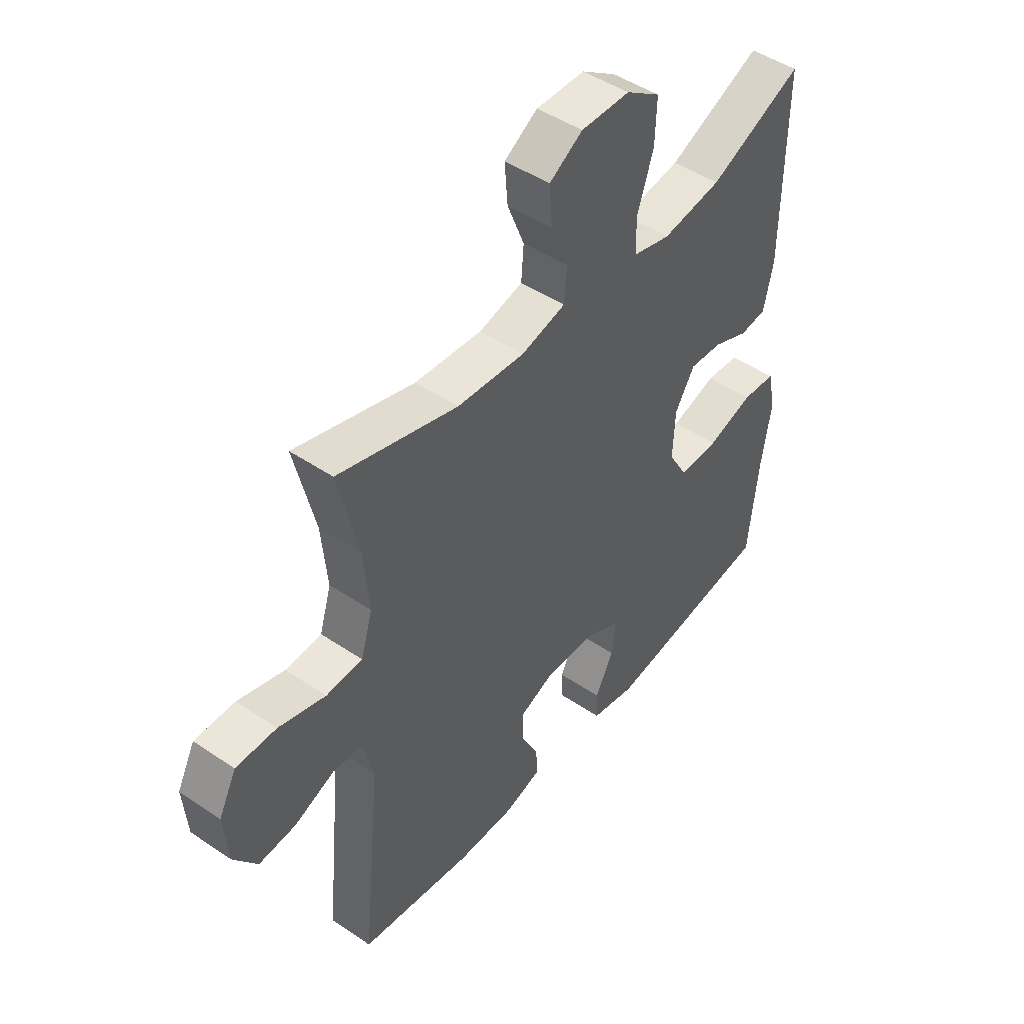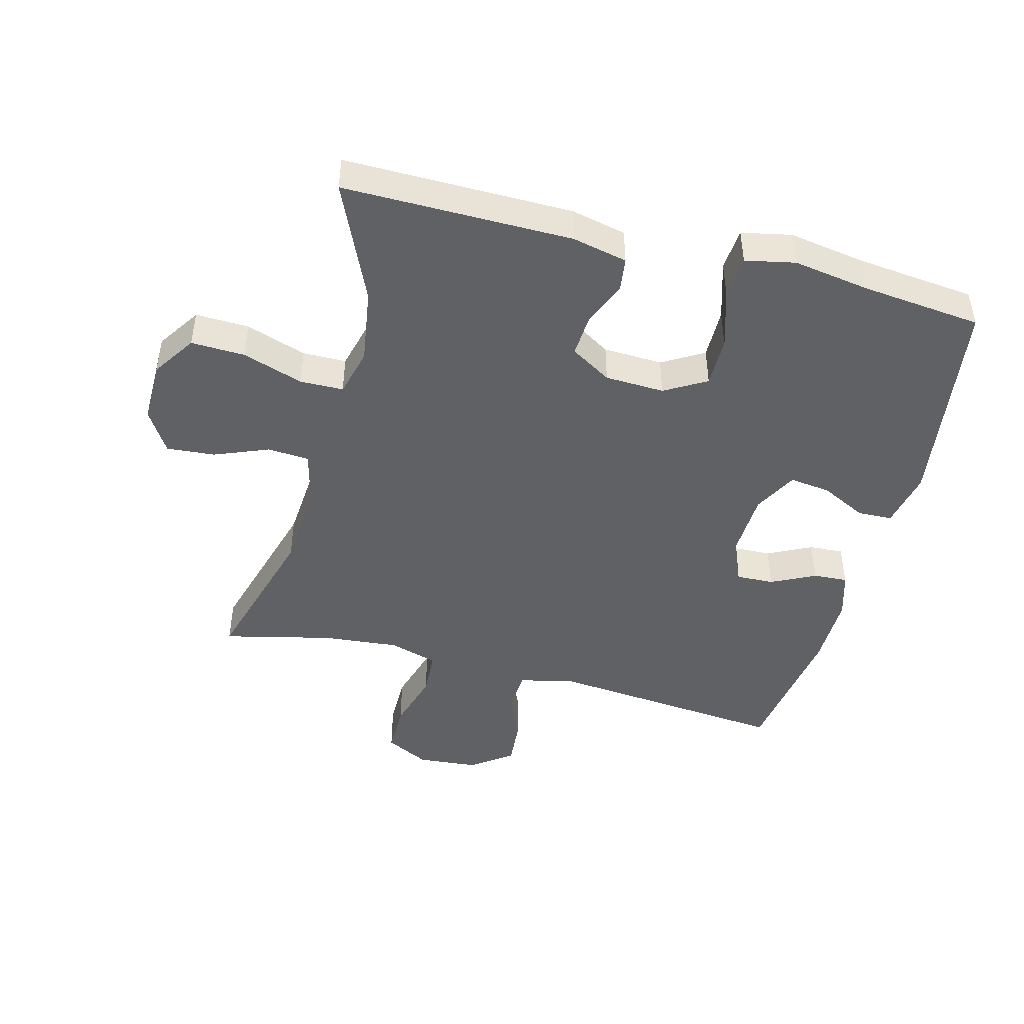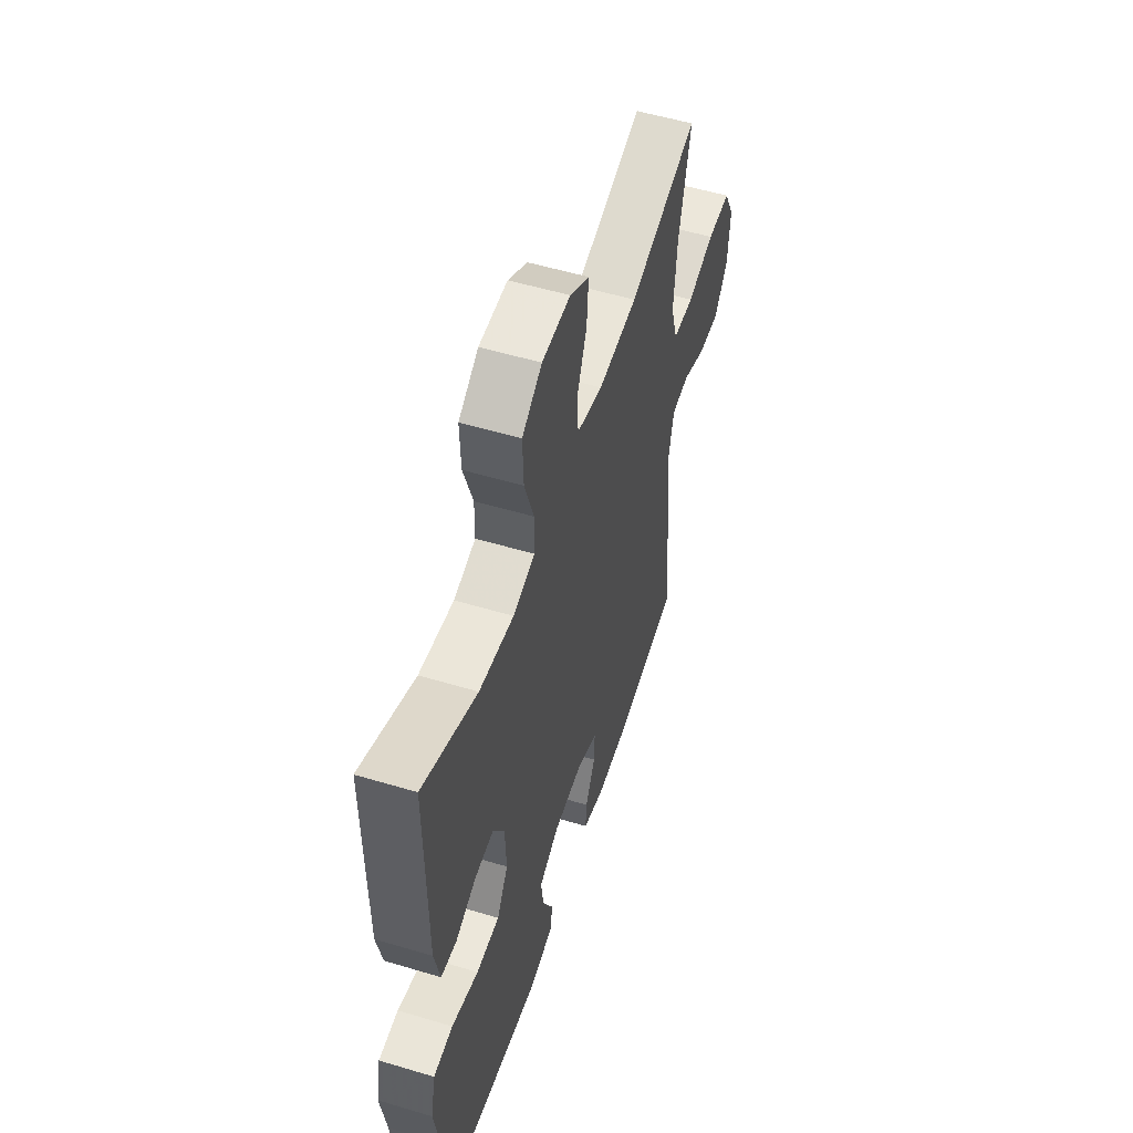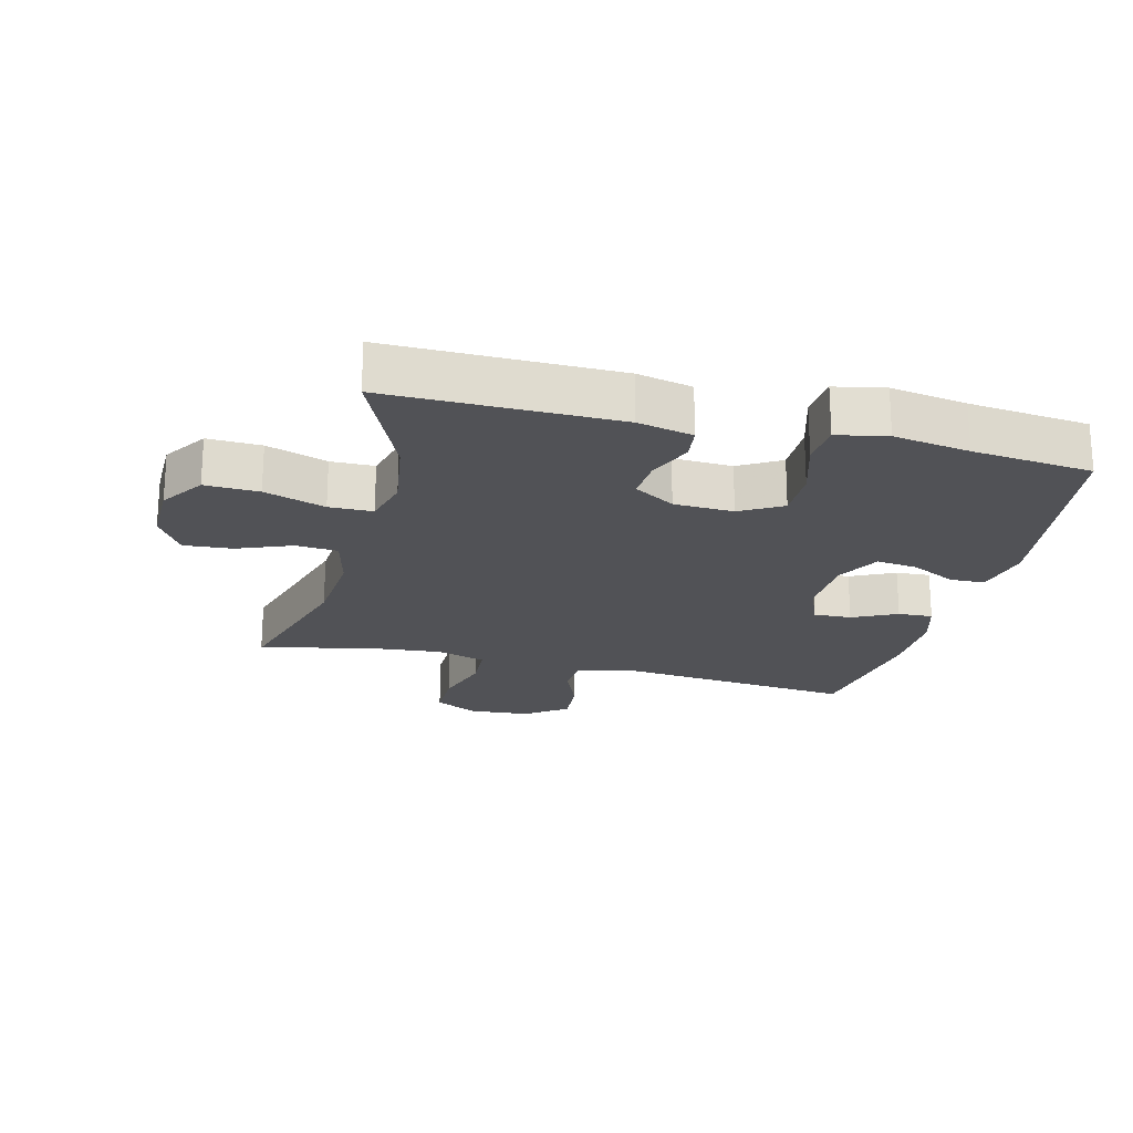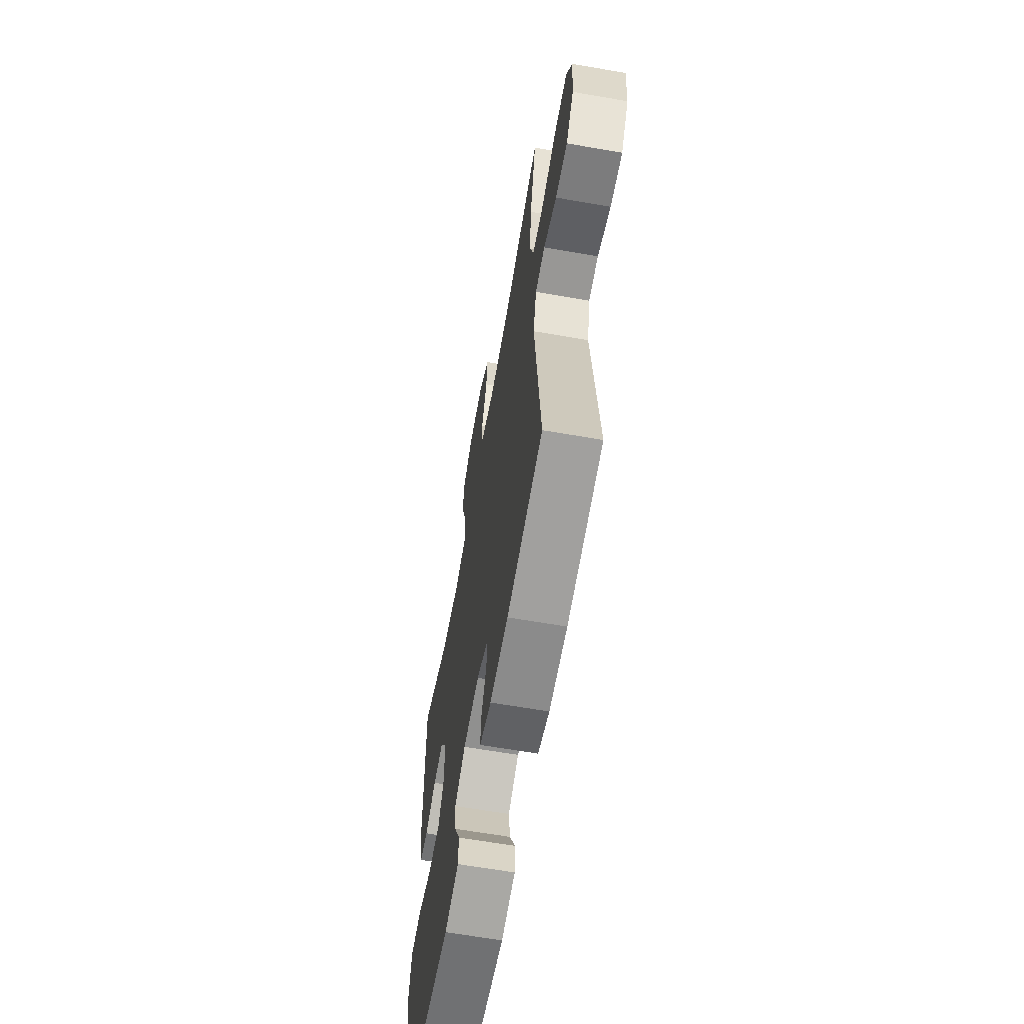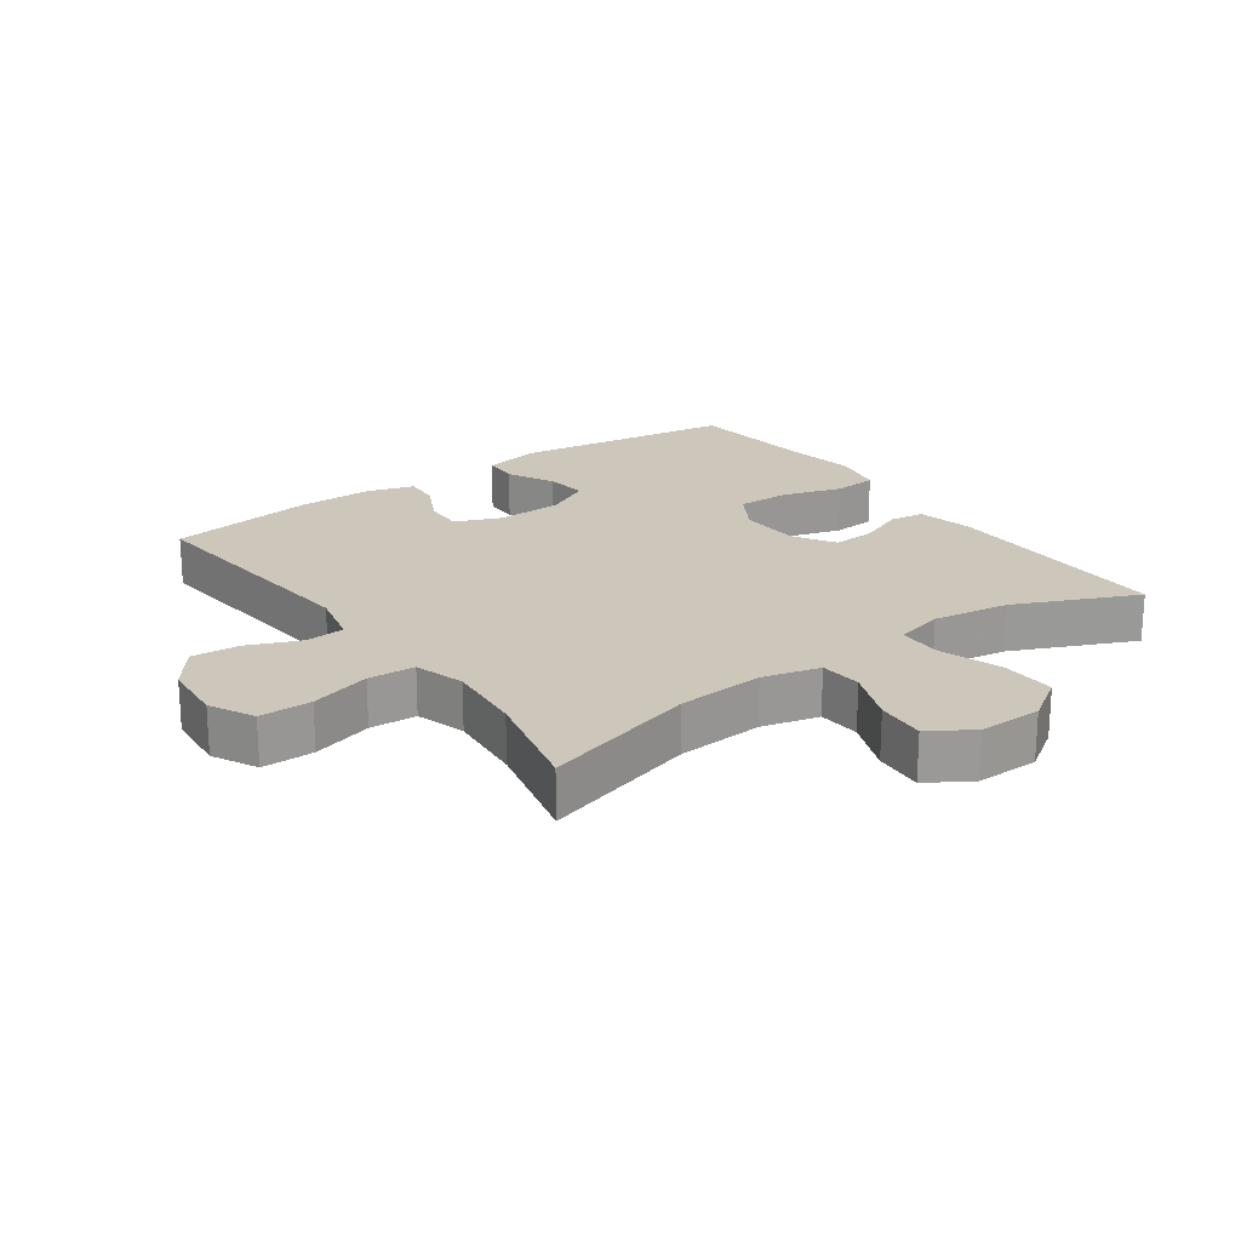
<metadata>
{"format":"obj","ext":"obj","renderer":"f3d","projection":"perspective","resolution":1024,"background":"white","views":[{"elev":47.0,"azim":-52.5,"up":"+Z"},{"elev":-45.9,"azim":75.4,"up":"+Y"},{"elev":54.0,"azim":107.7,"up":"+Z"},{"elev":-21.3,"azim":75.7,"up":"+Y"},{"elev":-63.4,"azim":-100.0,"up":"+Z"},{"elev":21.4,"azim":-35.5,"up":"+Y"}]}
</metadata>
<code>
v -0.5 0.07 -0.5
v -0.463 0.07 -0.122
v -0.483 0.07 -0.037
v -0.543 0.07 -0.032
v -0.623 0.07 -0.065
v -0.697 0.07 -0.071
v -0.744 0.07 -0.007
v -0.752 0.07 0.089
v -0.717 0.07 0.157
v -0.637 0.07 0.157
v -0.544 0.07 0.13
v -0.472 0.07 0.134
v -0.449 0.07 0.211
v -0.46 0.07 0.33
v -0.5 0.07 0.5
v -0.263 0.07 0.432
v -0.129 0.07 0.422
v -0.041 0.07 0.444
v -0.036 0.07 0.509
v -0.07 0.07 0.594
v -0.076 0.07 0.67
v -0.01 0.07 0.711
v 0.087 0.07 0.71
v 0.155 0.07 0.665
v 0.152 0.07 0.581
v 0.12 0.07 0.486
v 0.121 0.07 0.418
v 0.196 0.07 0.399
v 0.314 0.07 0.417
v 0.5 0.07 0.5
v 0.497 0.07 0.143
v 0.478 0.07 0.057
v 0.425 0.07 0.05
v 0.354 0.07 0.079
v 0.289 0.07 0.083
v 0.25 0.07 0.019
v 0.246 0.07 -0.074
v 0.284 0.07 -0.139
v 0.364 0.07 -0.138
v 0.456 0.07 -0.11
v 0.523 0.07 -0.115
v 0.539 0.07 -0.193
v 0.52 0.07 -0.312
v 0.5 0.07 -0.5
v 0.162 0.07 -0.549
v 0.073 0.07 -0.531
v 0.071 0.07 -0.477
v 0.107 0.07 -0.405
v 0.115 0.07 -0.341
v 0.047 0.07 -0.305
v -0.055 0.07 -0.301
v -0.126 0.07 -0.33
v -0.124 0.07 -0.389
v -0.09 0.07 -0.458
v -0.087 0.07 -0.512
v -0.16 0.07 -0.534
v -0.275 0.07 -0.533
v -0.5 0 -0.5
v -0.463 0 -0.122
v -0.483 0 -0.037
v -0.543 0 -0.032
v -0.623 0 -0.065
v -0.697 0 -0.071
v -0.744 0 -0.007
v -0.752 0 0.089
v -0.717 0 0.157
v -0.637 0 0.157
v -0.544 0 0.13
v -0.472 0 0.134
v -0.449 0 0.211
v -0.46 0 0.33
v -0.5 0 0.5
v -0.263 0 0.432
v -0.129 0 0.422
v -0.041 0 0.444
v -0.036 0 0.509
v -0.07 0 0.594
v -0.076 0 0.67
v -0.01 0 0.711
v 0.087 0 0.71
v 0.155 0 0.665
v 0.152 0 0.581
v 0.12 0 0.486
v 0.121 0 0.418
v 0.196 0 0.399
v 0.314 0 0.417
v 0.5 0 0.5
v 0.497 0 0.143
v 0.478 0 0.057
v 0.425 0 0.05
v 0.354 0 0.079
v 0.289 0 0.083
v 0.25 0 0.019
v 0.246 0 -0.074
v 0.284 0 -0.139
v 0.364 0 -0.138
v 0.456 0 -0.11
v 0.523 0 -0.115
v 0.539 0 -0.193
v 0.52 0 -0.312
v 0.5 0 -0.5
v 0.162 0 -0.549
v 0.073 0 -0.531
v 0.071 0 -0.477
v 0.107 0 -0.405
v 0.115 0 -0.341
v 0.047 0 -0.305
v -0.055 0 -0.301
v -0.126 0 -0.33
v -0.124 0 -0.389
v -0.09 0 -0.458
v -0.087 0 -0.512
v -0.16 0 -0.534
v -0.275 0 -0.533
f 56 57 1 2
f 53 54 55 56
f 52 53 56 2
f 51 52 2 3
f 50 51 3
f 45 46 47 48
f 43 44 45 48
f 43 48 49
f 42 43 49 50
f 39 40 41 42
f 38 39 42 50
f 31 32 33 34
f 29 30 31 34
f 28 29 34 35
f 27 28 35 36
f 23 24 25 26
f 23 26 27
f 22 23 27
f 19 20 21 22
f 18 19 22 27
f 17 18 27 36
f 14 15 16
f 13 14 16 17
f 12 13 17 36
f 8 9 10 11
f 4 5 6 7
f 3 4 7 8
f 37 38 50 3
f 11 12 36 37
f 3 8 11 37
f 59 58 114 113
f 113 112 111 110
f 59 113 110 109
f 60 59 109 108
f 60 108 107
f 105 104 103 102
f 105 102 101 100
f 106 105 100
f 107 106 100 99
f 99 98 97 96
f 107 99 96 95
f 91 90 89 88
f 91 88 87 86
f 92 91 86 85
f 93 92 85 84
f 83 82 81 80
f 84 83 80
f 84 80 79
f 79 78 77 76
f 84 79 76 75
f 93 84 75 74
f 73 72 71
f 74 73 71 70
f 93 74 70 69
f 68 67 66 65
f 64 63 62 61
f 65 64 61 60
f 60 107 95 94
f 94 93 69 68
f 94 68 65 60
f 1 58 59 2
f 2 59 60 3
f 3 60 61 4
f 4 61 62 5
f 5 62 63 6
f 6 63 64 7
f 7 64 65 8
f 8 65 66 9
f 9 66 67 10
f 10 67 68 11
f 11 68 69 12
f 12 69 70 13
f 13 70 71 14
f 14 71 72 15
f 15 72 73 16
f 16 73 74 17
f 17 74 75 18
f 18 75 76 19
f 19 76 77 20
f 20 77 78 21
f 21 78 79 22
f 22 79 80 23
f 23 80 81 24
f 24 81 82 25
f 25 82 83 26
f 26 83 84 27
f 27 84 85 28
f 28 85 86 29
f 29 86 87 30
f 30 87 88 31
f 31 88 89 32
f 32 89 90 33
f 33 90 91 34
f 34 91 92 35
f 35 92 93 36
f 36 93 94 37
f 37 94 95 38
f 38 95 96 39
f 39 96 97 40
f 40 97 98 41
f 41 98 99 42
f 42 99 100 43
f 43 100 101 44
f 44 101 102 45
f 45 102 103 46
f 46 103 104 47
f 47 104 105 48
f 48 105 106 49
f 49 106 107 50
f 50 107 108 51
f 51 108 109 52
f 52 109 110 53
f 53 110 111 54
f 54 111 112 55
f 55 112 113 56
f 56 113 114 57
f 57 114 58 1

</code>
